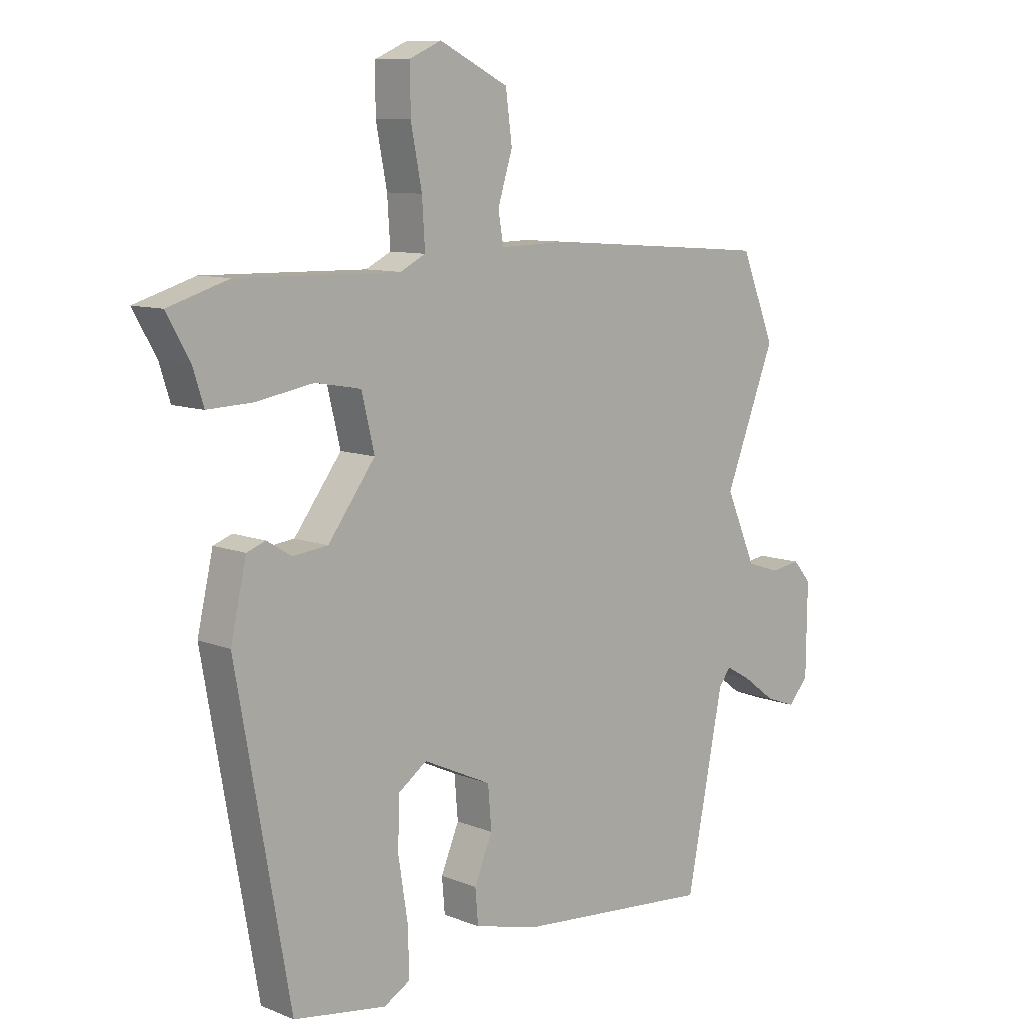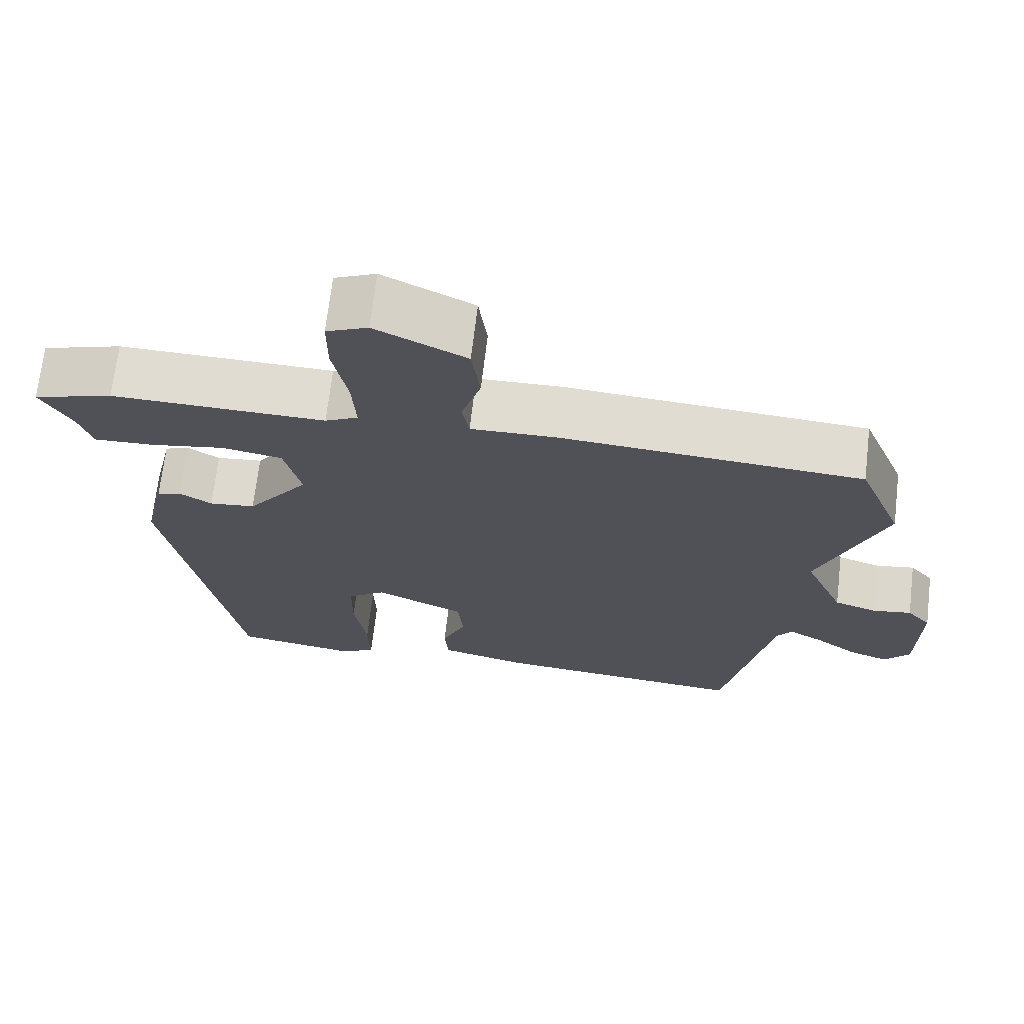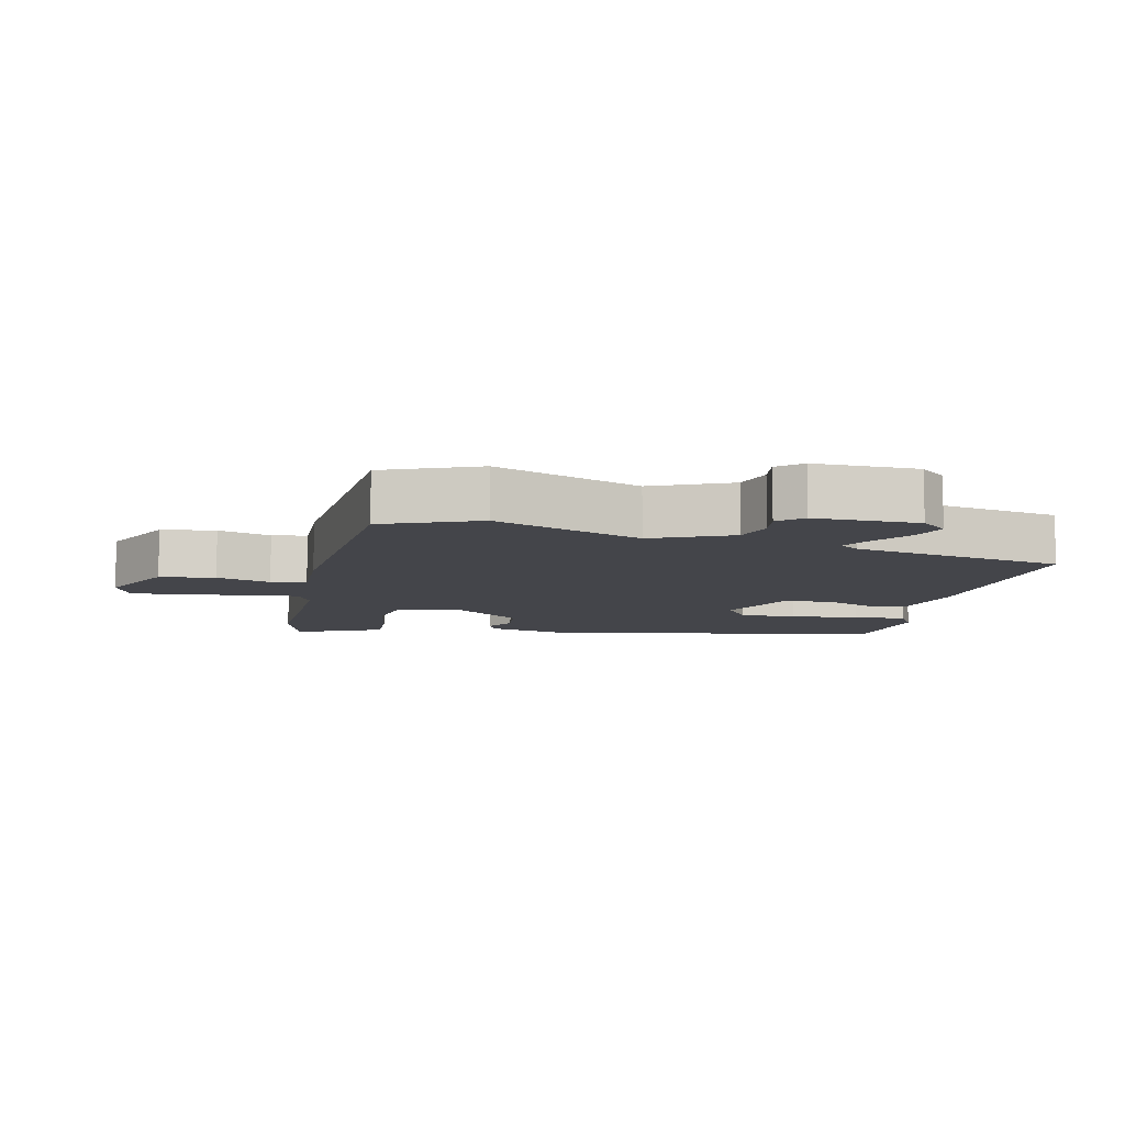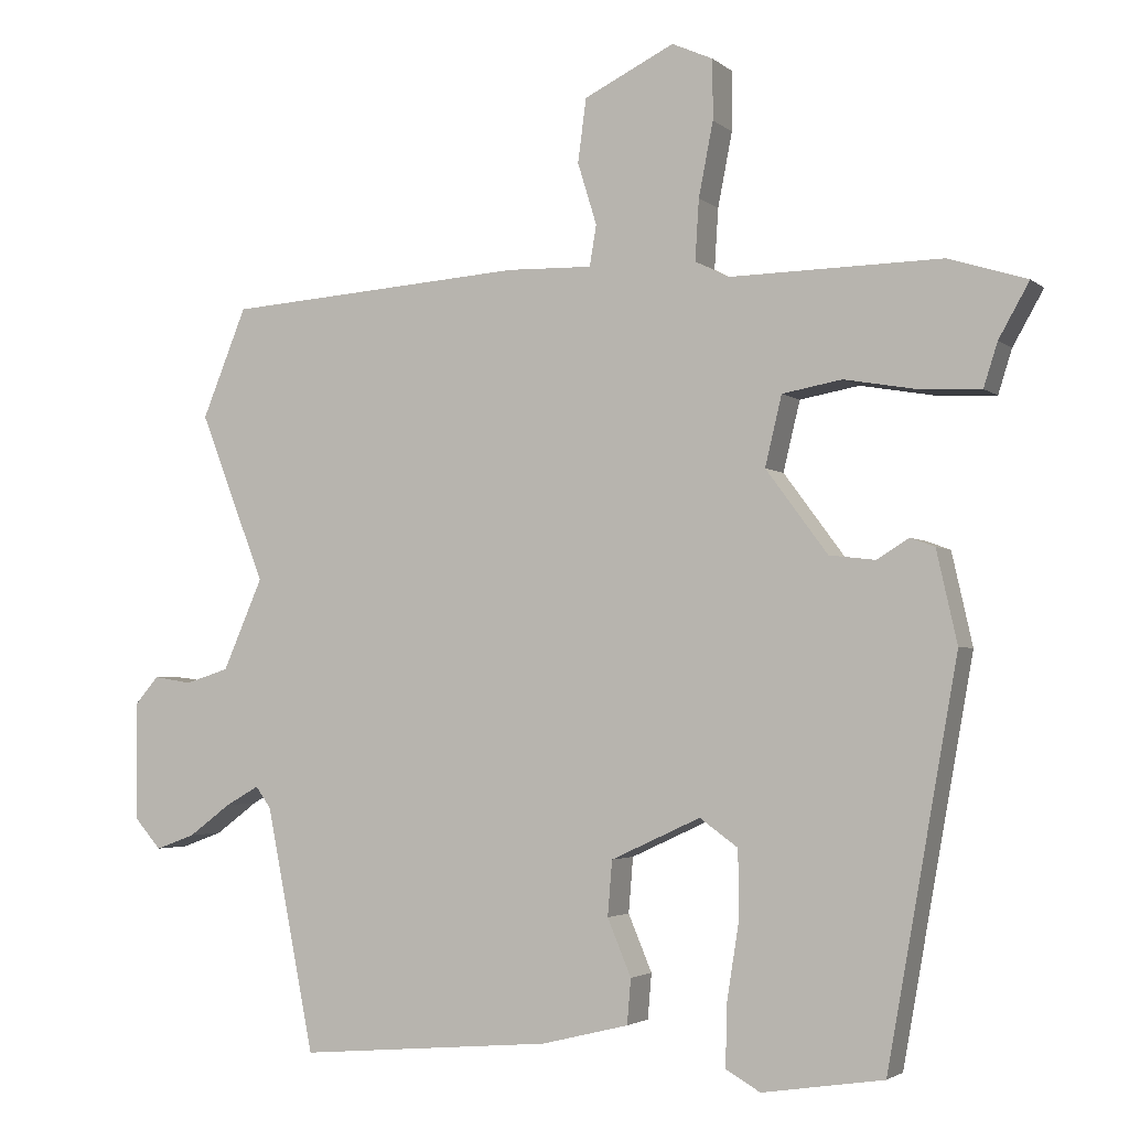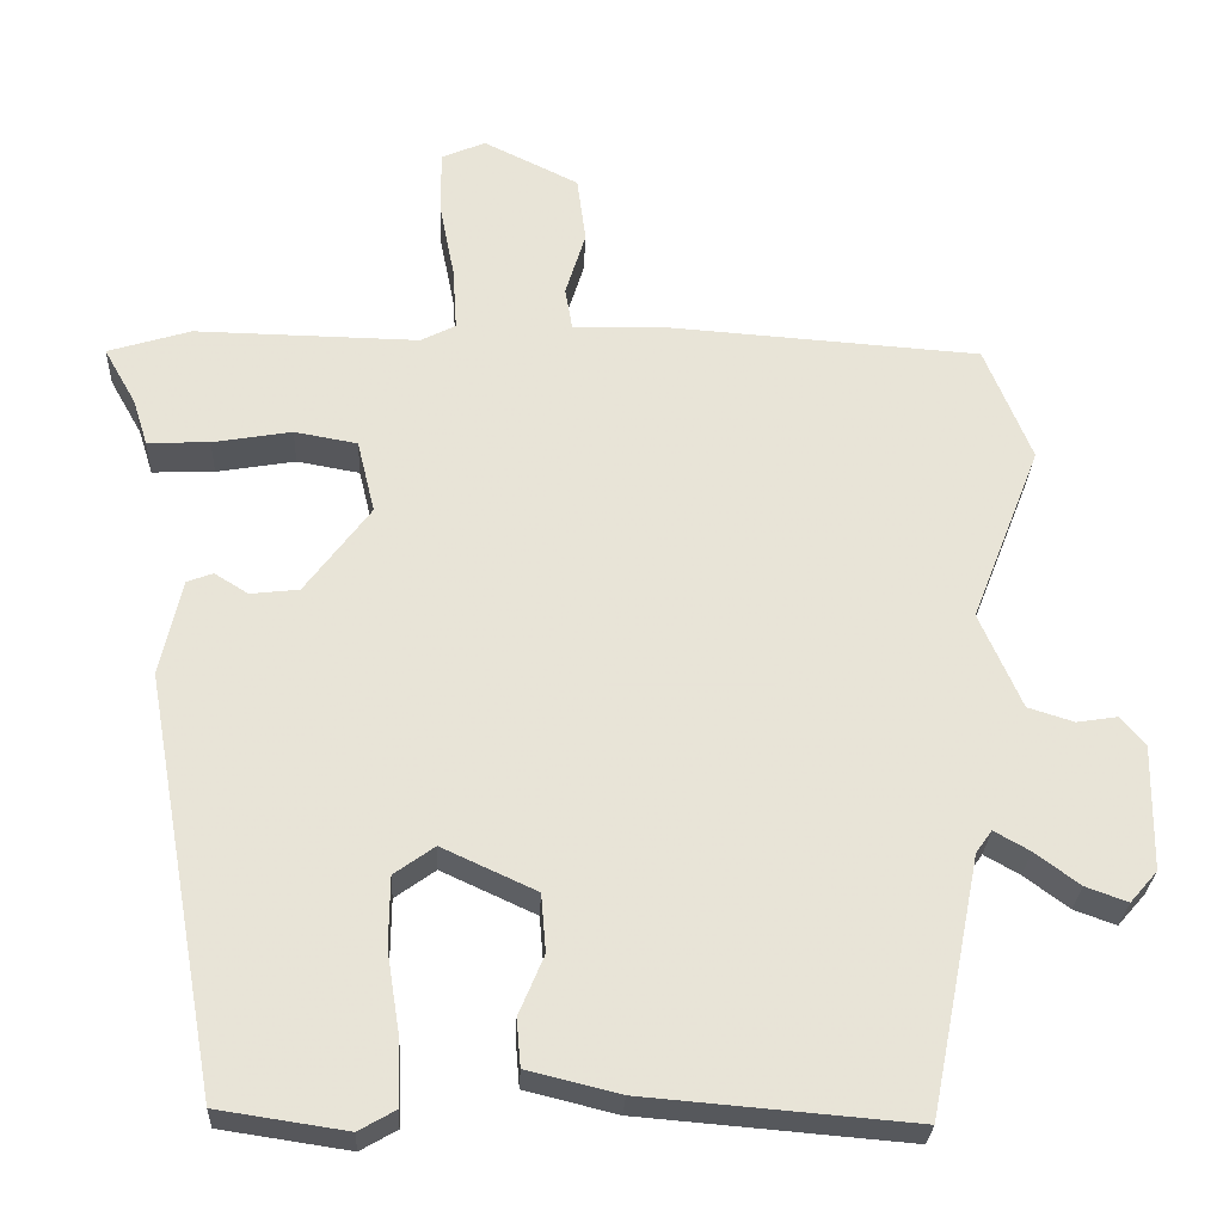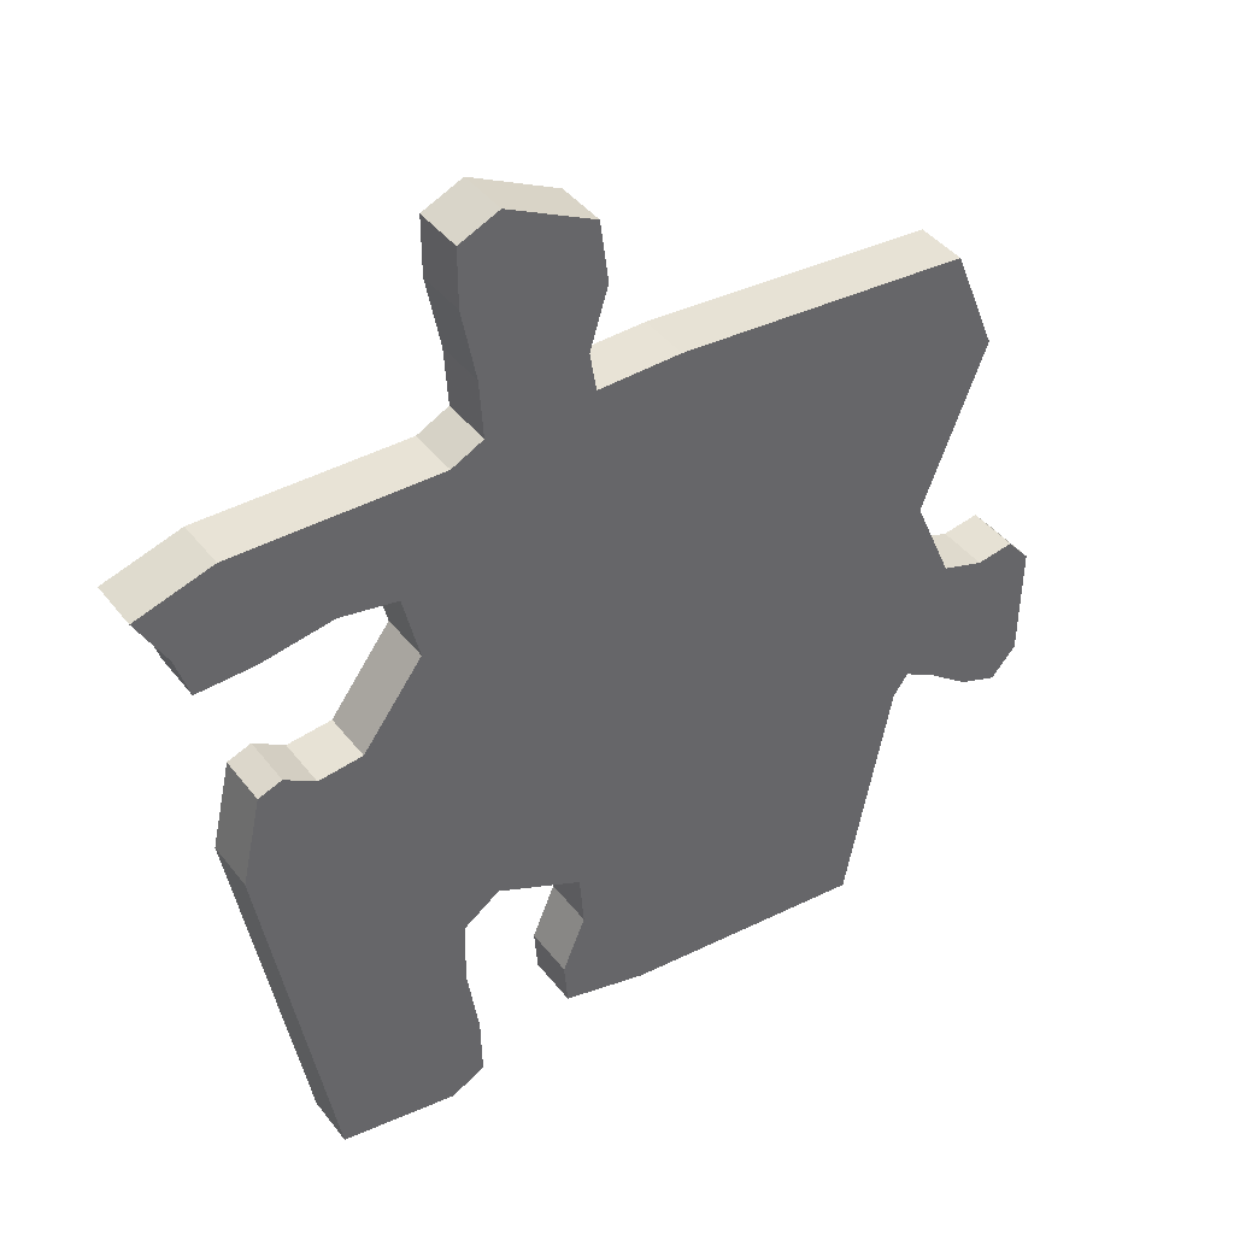
<metadata>
{"format":"obj","ext":"obj","renderer":"f3d","projection":"perspective","resolution":1024,"background":"white","views":[{"elev":9.4,"azim":-43.8,"up":"+Z"},{"elev":69.4,"azim":6.7,"up":"+Z"},{"elev":-9.2,"azim":77.5,"up":"+Y"},{"elev":-3.0,"azim":-156.6,"up":"+Z"},{"elev":-27.6,"azim":-2.6,"up":"+Z"},{"elev":41.6,"azim":-34.3,"up":"+Z"}]}
</metadata>
<code>
v -0.391 0.07 -0.474
v -0.483 0.07 0.042
v -0.456 0.07 0.162
v -0.424 0.07 0.174
v -0.382 0.07 0.148
v -0.322 0.07 0.155
v -0.241 0.07 0.264
v -0.263 0.07 0.355
v -0.341 0.07 0.369
v -0.439 0.07 0.352
v -0.516 0.07 0.349
v -0.534 0.07 0.406
v -0.574 0.07 0.477
v -0.471 0.07 0.509
v -0.193 0.07 0.504
v -0.15 0.07 0.526
v -0.155 0.07 0.605
v -0.174 0.07 0.702
v -0.174 0.07 0.78
v -0.12 0.07 0.804
v -0.002 0.07 0.746
v 0.009 0.07 0.663
v -0.016 0.07 0.582
v -0.007 0.07 0.529
v 0.105 0.07 0.532
v 0.498 0.07 0.504
v 0.556 0.07 0.361
v 0.47 0.07 0.14
v 0.522 0.07 0.021
v 0.579 0.07 0.003
v 0.629 0.07 0.011
v 0.66 0.07 -0.025
v 0.658 0.07 -0.181
v 0.624 0.07 -0.22
v 0.572 0.07 -0.201
v 0.517 0.07 -0.16
v 0.473 0.07 -0.135
v 0.453 0.07 -0.163
v 0.39 0.07 -0.481
v 0.057 0.07 -0.453
v -0.057 0.07 -0.425
v -0.062 0.07 -0.366
v -0.031 0.07 -0.292
v -0.037 0.07 -0.22
v -0.154 0.07 -0.166
v -0.204 0.07 -0.202
v -0.205 0.07 -0.289
v -0.189 0.07 -0.391
v -0.187 0.07 -0.472
v -0.232 0.07 -0.498
v -0.391 0 -0.474
v -0.483 0 0.042
v -0.456 0 0.162
v -0.424 0 0.174
v -0.382 0 0.148
v -0.322 0 0.155
v -0.241 0 0.264
v -0.263 0 0.355
v -0.341 0 0.369
v -0.439 0 0.352
v -0.516 0 0.349
v -0.534 0 0.406
v -0.574 0 0.477
v -0.471 0 0.509
v -0.193 0 0.504
v -0.15 0 0.526
v -0.155 0 0.605
v -0.174 0 0.702
v -0.174 0 0.78
v -0.12 0 0.804
v -0.002 0 0.746
v 0.009 0 0.663
v -0.016 0 0.582
v -0.007 0 0.529
v 0.105 0 0.532
v 0.498 0 0.504
v 0.556 0 0.361
v 0.47 0 0.14
v 0.522 0 0.021
v 0.579 0 0.003
v 0.629 0 0.011
v 0.66 0 -0.025
v 0.658 0 -0.181
v 0.624 0 -0.22
v 0.572 0 -0.201
v 0.517 0 -0.16
v 0.473 0 -0.135
v 0.453 0 -0.163
v 0.39 0 -0.481
v 0.057 0 -0.453
v -0.057 0 -0.425
v -0.062 0 -0.366
v -0.031 0 -0.292
v -0.037 0 -0.22
v -0.154 0 -0.166
v -0.204 0 -0.202
v -0.205 0 -0.289
v -0.189 0 -0.391
v -0.187 0 -0.472
v -0.232 0 -0.498
f 47 48 49 50
f 46 47 50 1
f 40 41 42 43
f 38 39 40 43
f 37 38 43 44
f 33 34 35 36
f 33 36 37
f 30 31 32 33
f 29 30 33 37
f 28 29 37 44
f 24 25 26 27
f 24 27 28 44
f 20 21 22 23
f 17 18 19 20
f 16 17 20 23
f 15 16 23 24
f 12 13 14 15
f 9 10 11 12
f 8 9 12 15
f 7 8 15 24
f 2 3 4 5
f 46 1 2 5
f 45 46 5 6
f 24 44 45
f 6 7 24 45
f 100 99 98 97
f 51 100 97 96
f 93 92 91 90
f 93 90 89 88
f 94 93 88 87
f 86 85 84 83
f 87 86 83
f 83 82 81 80
f 87 83 80 79
f 94 87 79 78
f 77 76 75 74
f 94 78 77 74
f 73 72 71 70
f 70 69 68 67
f 73 70 67 66
f 74 73 66 65
f 65 64 63 62
f 62 61 60 59
f 65 62 59 58
f 74 65 58 57
f 55 54 53 52
f 55 52 51 96
f 56 55 96 95
f 95 94 74
f 95 74 57 56
f 1 51 52 2
f 2 52 53 3
f 3 53 54 4
f 4 54 55 5
f 5 55 56 6
f 6 56 57 7
f 7 57 58 8
f 8 58 59 9
f 9 59 60 10
f 10 60 61 11
f 11 61 62 12
f 12 62 63 13
f 13 63 64 14
f 14 64 65 15
f 15 65 66 16
f 16 66 67 17
f 17 67 68 18
f 18 68 69 19
f 19 69 70 20
f 20 70 71 21
f 21 71 72 22
f 22 72 73 23
f 23 73 74 24
f 24 74 75 25
f 25 75 76 26
f 26 76 77 27
f 27 77 78 28
f 28 78 79 29
f 29 79 80 30
f 30 80 81 31
f 31 81 82 32
f 32 82 83 33
f 33 83 84 34
f 34 84 85 35
f 35 85 86 36
f 36 86 87 37
f 37 87 88 38
f 38 88 89 39
f 39 89 90 40
f 40 90 91 41
f 41 91 92 42
f 42 92 93 43
f 43 93 94 44
f 44 94 95 45
f 45 95 96 46
f 46 96 97 47
f 47 97 98 48
f 48 98 99 49
f 49 99 100 50
f 50 100 51 1

</code>
